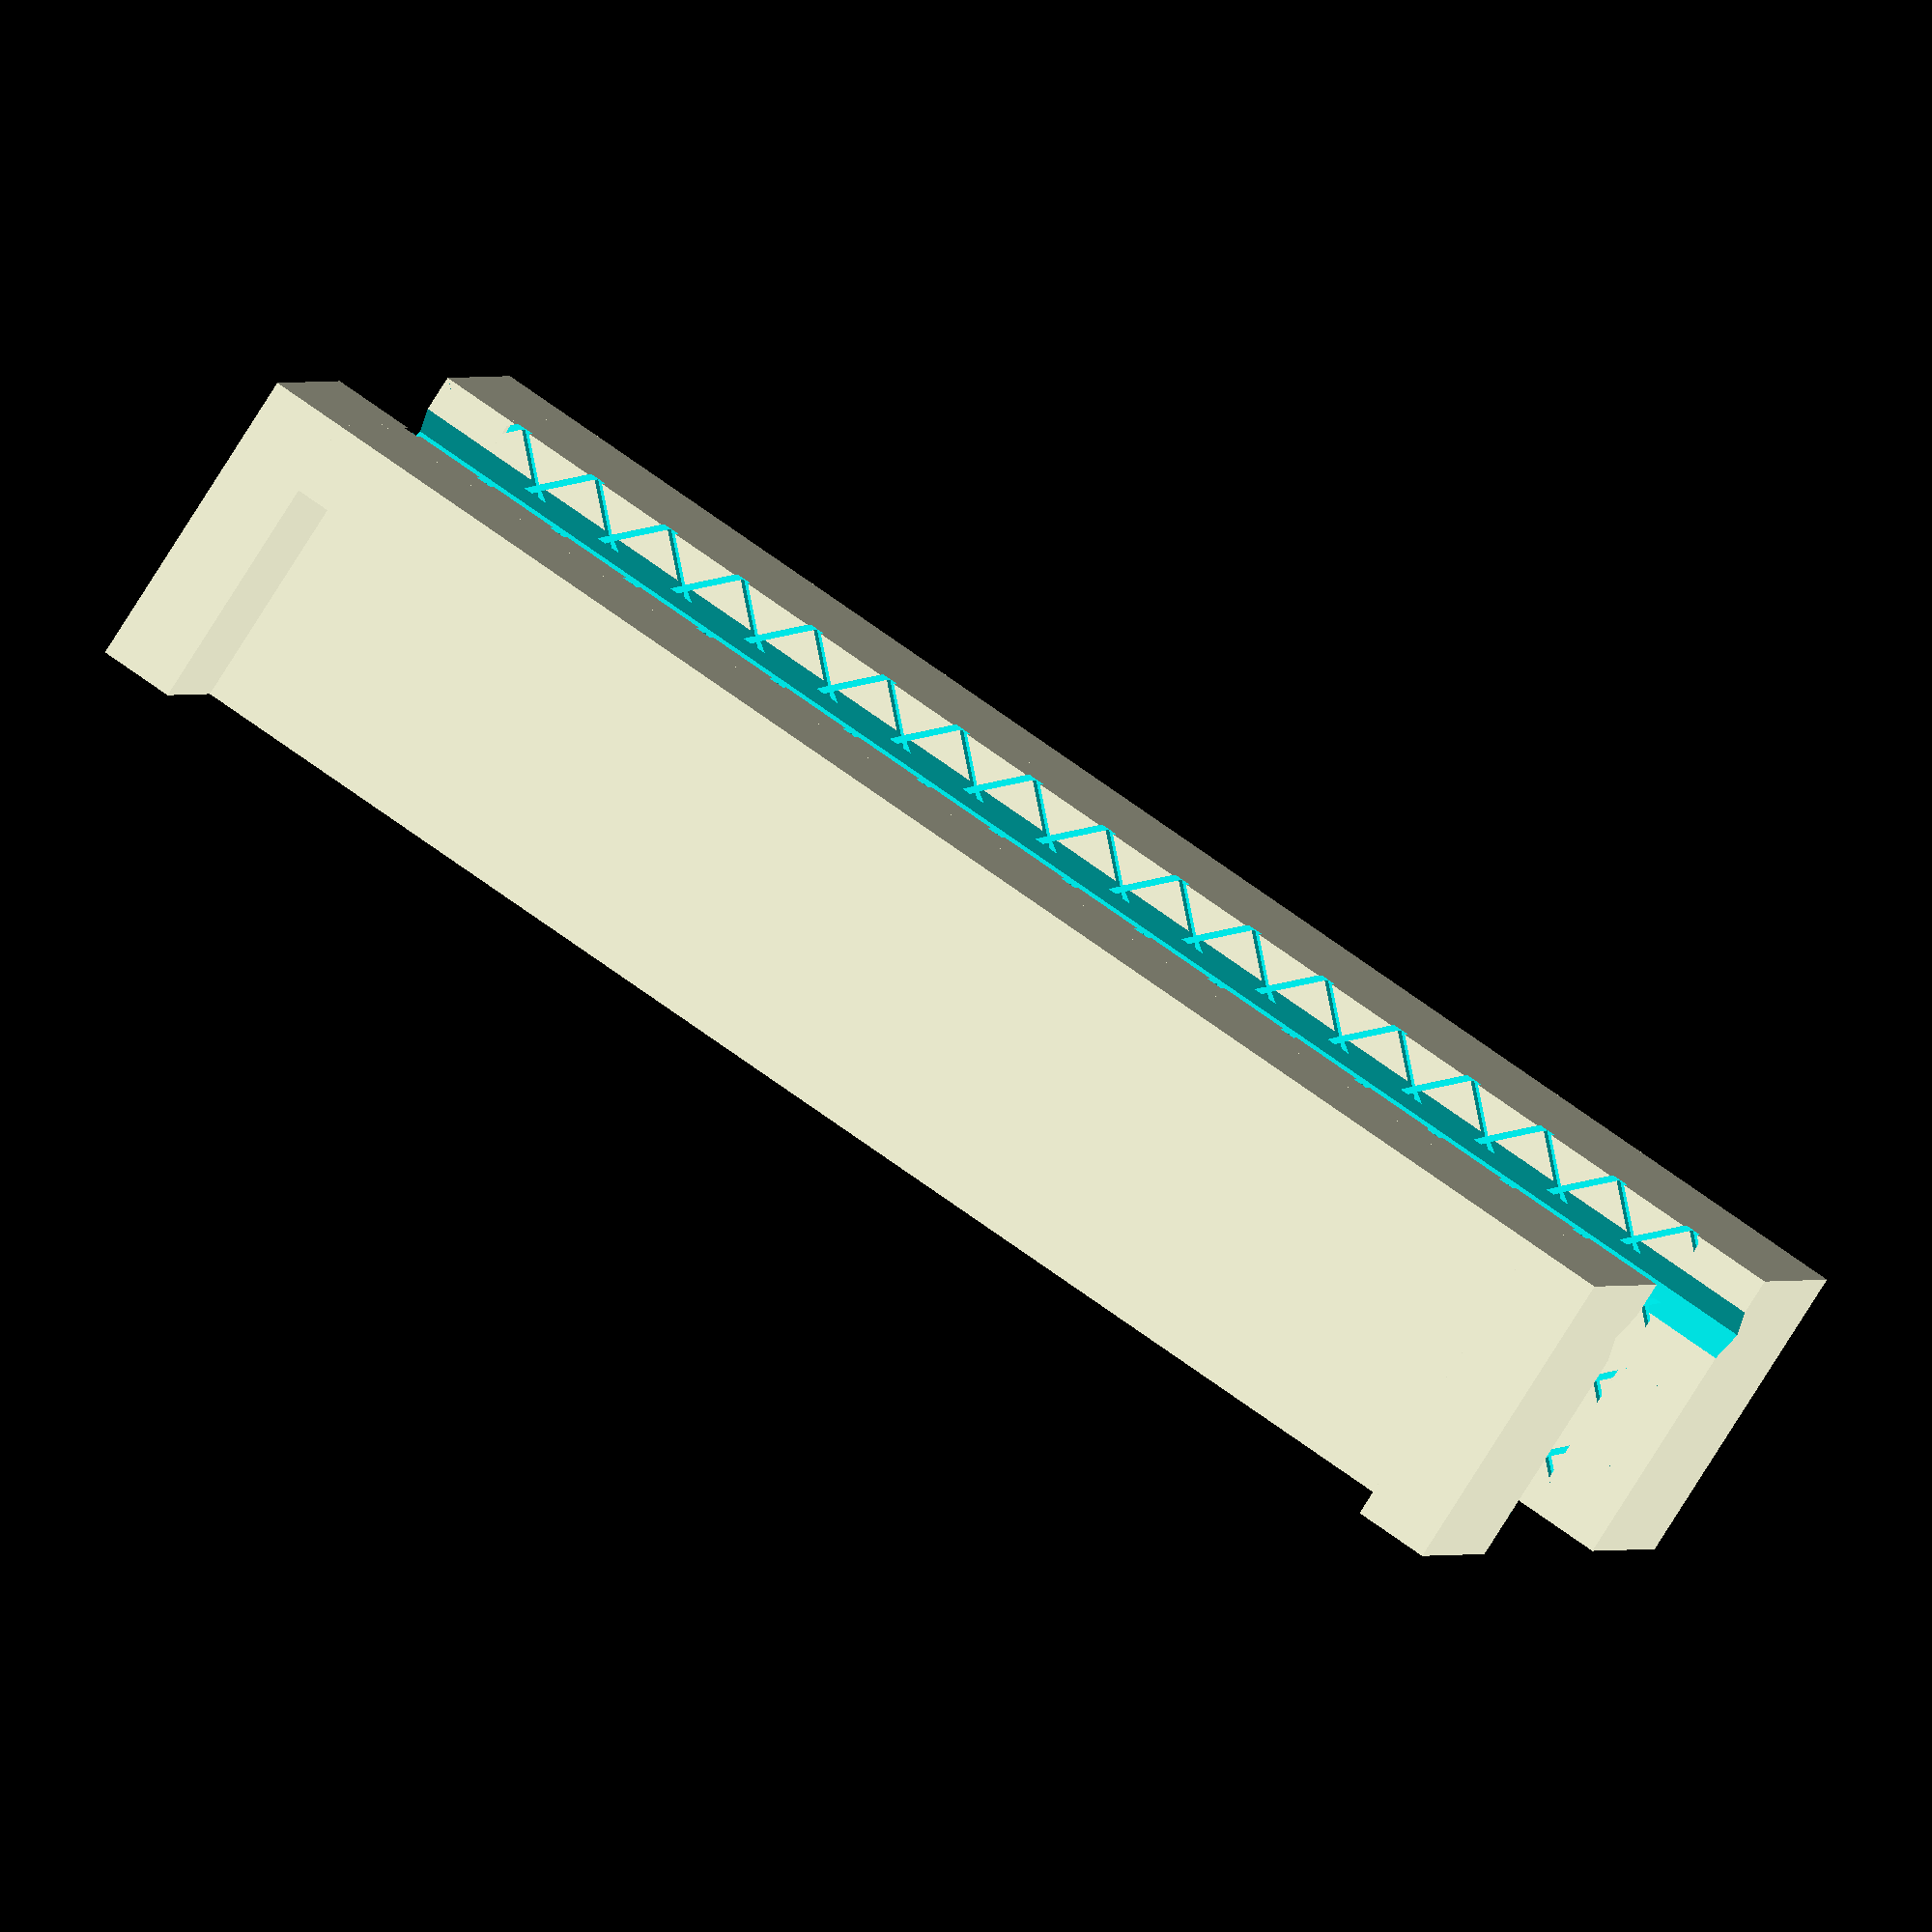
<openscad>
// vise dimensions
viseLength = 114.3;
// Jaw Width
jawWidth = 12.7;
// Jaw Depth
jawDepth = 25;
// Desired Part Thickness. Make sure part thickness is greater than magnet size
thickness = 6;
faceThickness = 6;

// knurl pattern settings
// Angle of knurling
knurlAngle = 45;
// Width of knurling
knurlWidth = 0.5;
// Knurling Depth
knurlDepth = 2;
// Spacing Between Knurls
knurlSpacing = 7;

// v groove size
vGrooveSize = 3;
// Set position of V-groove
// Use values between -0.5 and 0.5 groove position is based on overall jaw length/depth
vGroovePosition = -.3;
// Whether or not the v-groove is vertical or horizontal
// Set this to be 0 for a vertical groove or 1 for a horizontal groove
vGrooveHorizontal = 1;

// Magnet Options
// Select 0 for square magnets
// Select 1 for cylindrical magnets;
magnetSelect = 1;
// Magnet Dimensions if cylindrical magnets are used
cylinderHeight = 1;
magnetDiameter = 5;
// Dimensions of magnets if cubic magnets are used
magnetSize = 5.1; // oversize magnet hole slightly to ensure close fit
// Spacing Between Magnets
magnetSpacing = 25;


module viseSoftJaws(length, width, thickness, angle, knurl_width, knurl_depth, knurl_spacing, magnet_size, magnet_spacing, v_groove_size, v_groove_horizontal)
{
    // cylinder(h=cylinderHeight, r=magnetDiameter*0.5);
    difference()
    {
        union()
        {
            difference()
            {
                // top that rests on top of vise jaws    
                cube(size = [length, width, thickness], center=true);
        
                space = length*0.5 - magnet_spacing;    
            
                // for loop for magnets
                for (i = [-space:magnet_spacing:space])
                {    
                    if (magnetSelect == 0)
                    {
                        translate([i, 0, thickness-magnetSize])
                        {
                            cube(size = [magnet_size, magnet_size, magnet_size],center = true);
                        }
                    }
                    
                    if (magnetSelect == 1)
                    {
                        translate([i,0, thickness*0.5-cylinderHeight])
                        {
                            cylinder(h = cylinderHeight, r=magnetDiameter*0.5);
                        }
                    }
                }
            }
            
            // Jaw side walls
            translate([0.5*(length+thickness), thickness*0.5, jawDepth*0.5-thickness*0.5])
            {
                cube(size = [thickness, thickness+width, jawDepth], center = true);
            }
            translate([-0.5*(length+thickness), thickness*0.5, jawDepth*0.5-thickness*0.5])
            {
                cube(size = [thickness, thickness+width, jawDepth], center = true);
            }

            // jaws gripping face
            translate([0, 0.5*(width+thickness), thickness])
            {
                rotate([90,0,0])
                {
                    difference()
                    {
                        difference()
                        {
                            // jaw gripping face
                            translate([0,jawDepth*0.5-thickness*1.5,0])
                            {
                                cube(size = [length, jawDepth, faceThickness], center=true);
                            }
                            // for loop to create gripping knurl pattern
                            for (a = [-viseLength:knurl_spacing:viseLength])
                            {
                                translate([0,a,-3])
                                {
                                    rotate([0, 0,knurlAngle])
                                    { 
                                        cube(size = [1000, knurl_width, knurl_depth], center = true);    
                                    }
                                    rotate([0,0,-knurlAngle])
                                    {
                                        cube(size = [1000, knurl_width, knurl_depth], center = true);
                                    }   
                                }       
                            }
                        }
                    }
                }
            }
        }
        
        translate([0, (0.5*width) + thickness, 0])
        {
            rotate([90,0,0])
            {
                translate([0,(jawDepth-thickness)/2, 0])
                {
                // v groove for holding round stock
                translate([-length*vGroovePosition*-(v_groove_horizontal-1),(jawDepth*vGroovePosition)*v_groove_horizontal,0])
                {                      
                    rotate([0,0,90 * v_groove_horizontal])
                    {
                        rotate([0,45,0])
                        {
                            cube(size = [v_groove_size, 10*jawDepth, v_groove_size], center = true);
                        }
                    }
                }
            }
            }
        }
    }
}

// Create first part
viseSoftJaws(viseLength, jawWidth, thickness, knurlAngle, knurlWidth, knurlDepth, knurlSpacing, magnetSize, magnetSpacing, vGrooveSize, vGrooveHorizontal, $fn = 50);

// create 2nd Vise Jaw by mirroring original part
translate([0,viseLength*0.5, 0])
{
    mirror([0,1,0])
    {
        viseSoftJaws(viseLength, jawWidth, thickness, knurlAngle, knurlWidth, knurlDepth, knurlSpacing, magnetSize, magnetSpacing, vGrooveSize, vGrooveHorizontal, $fn = 50);
    }
}
</openscad>
<views>
elev=79.9 azim=162.3 roll=147.8 proj=o view=solid
</views>
